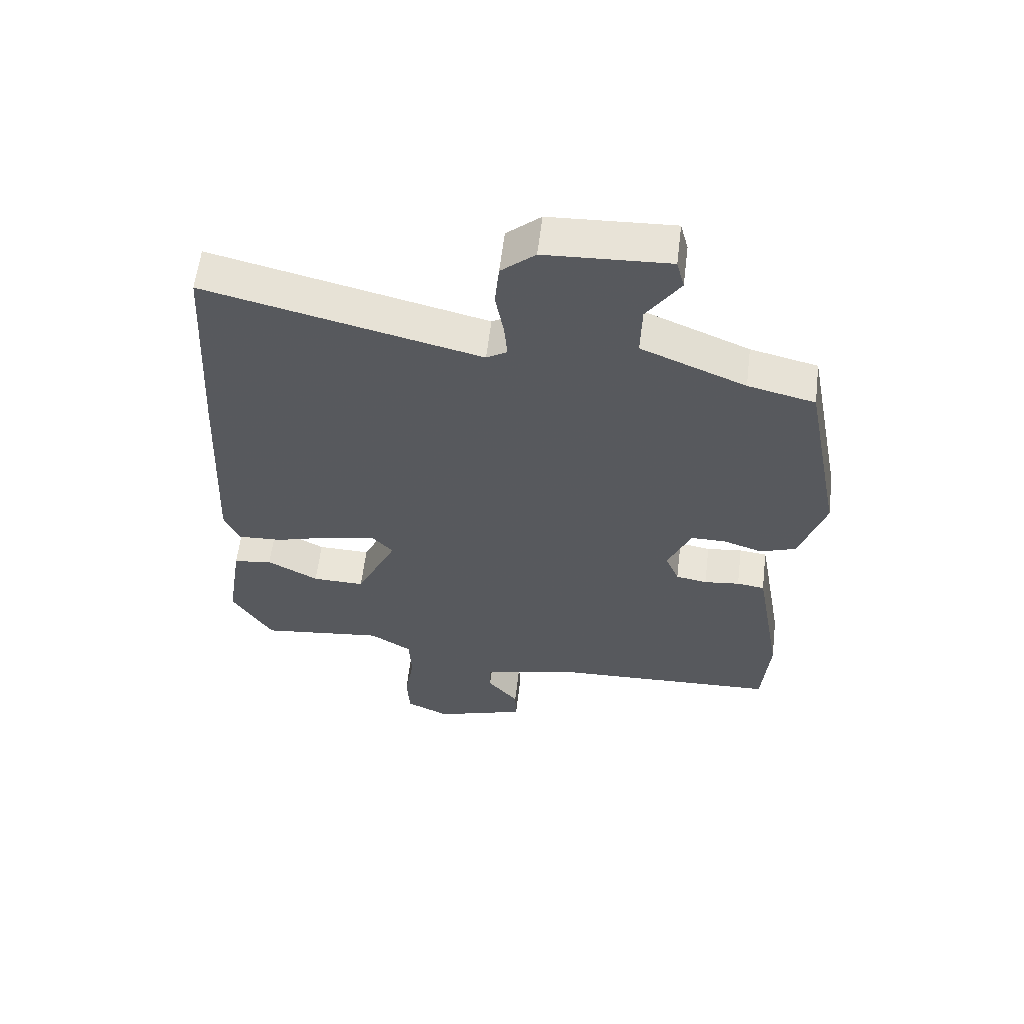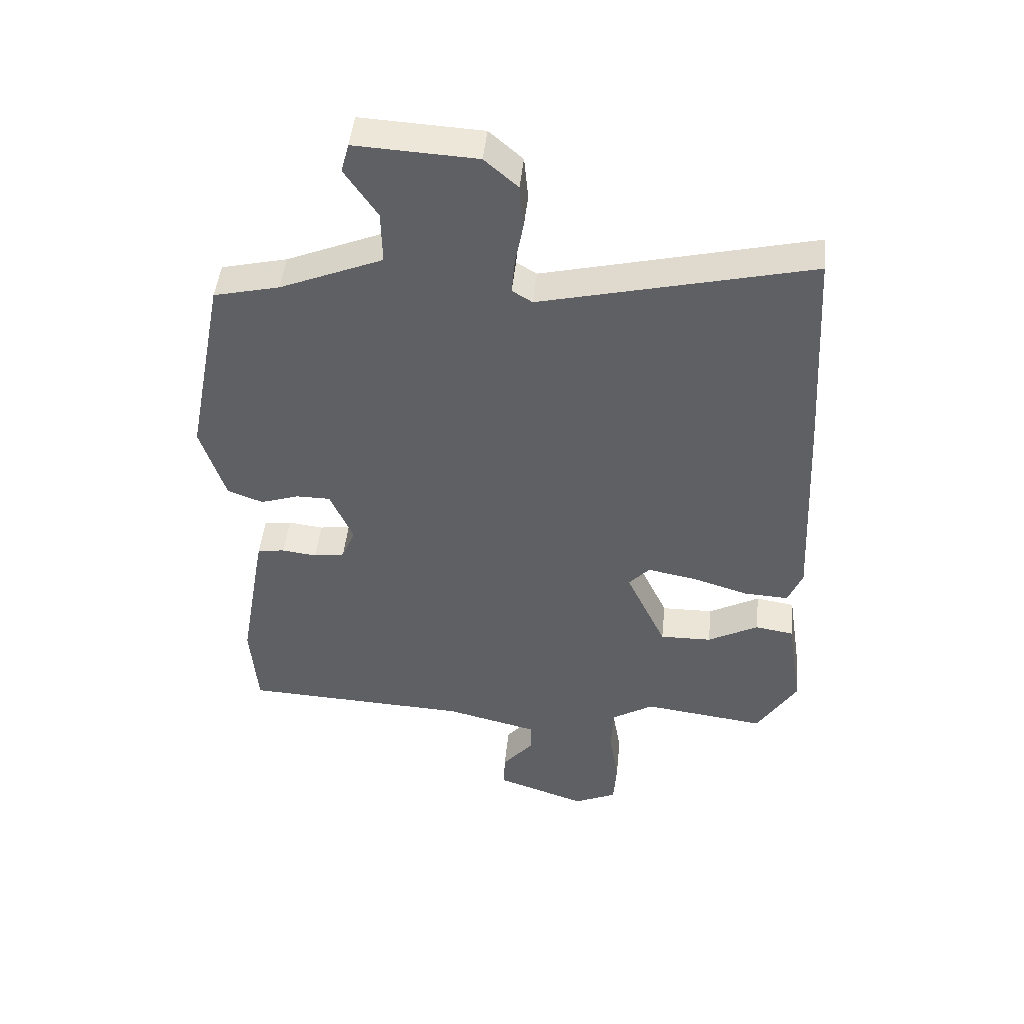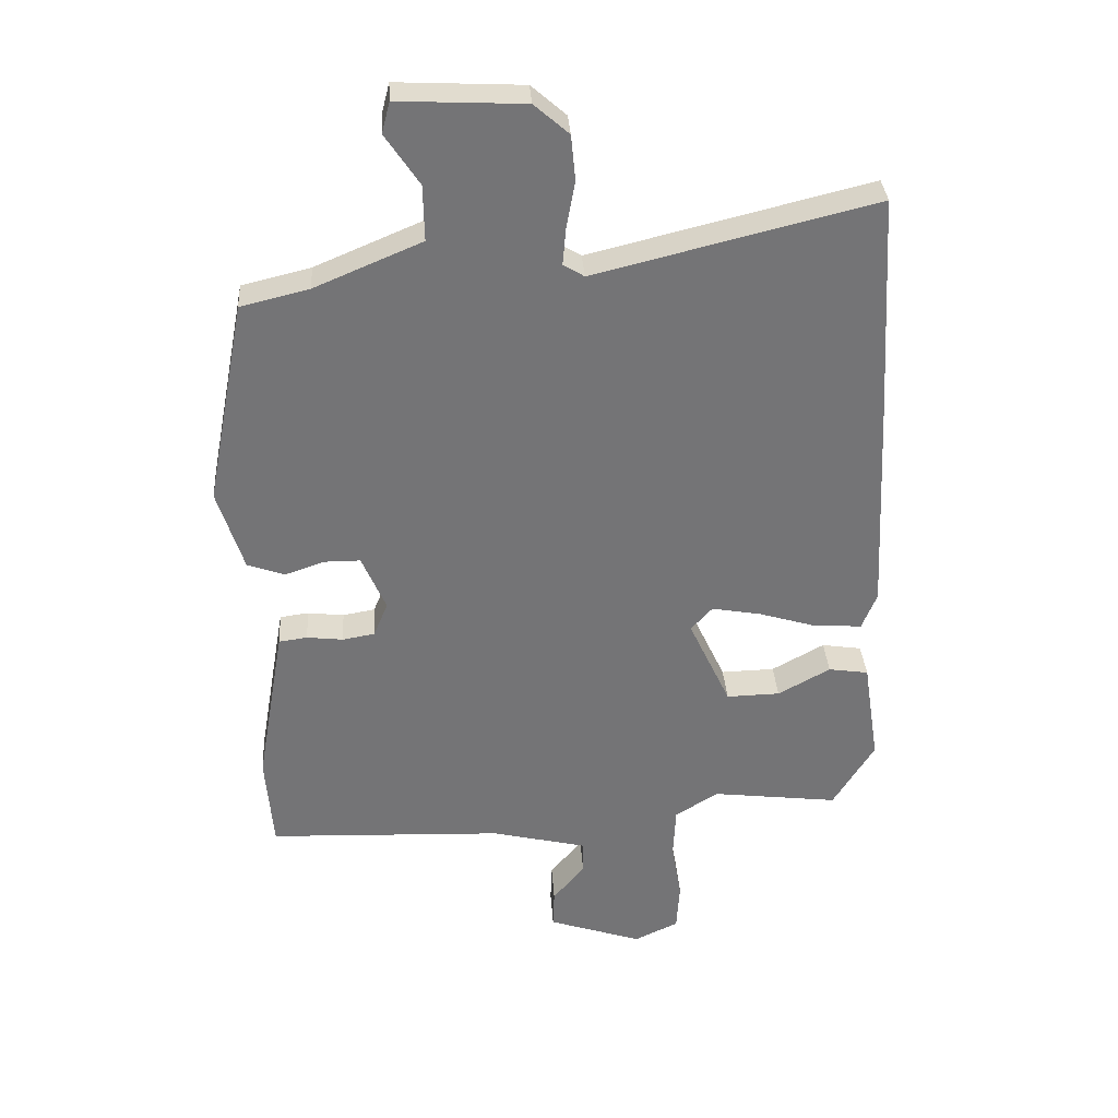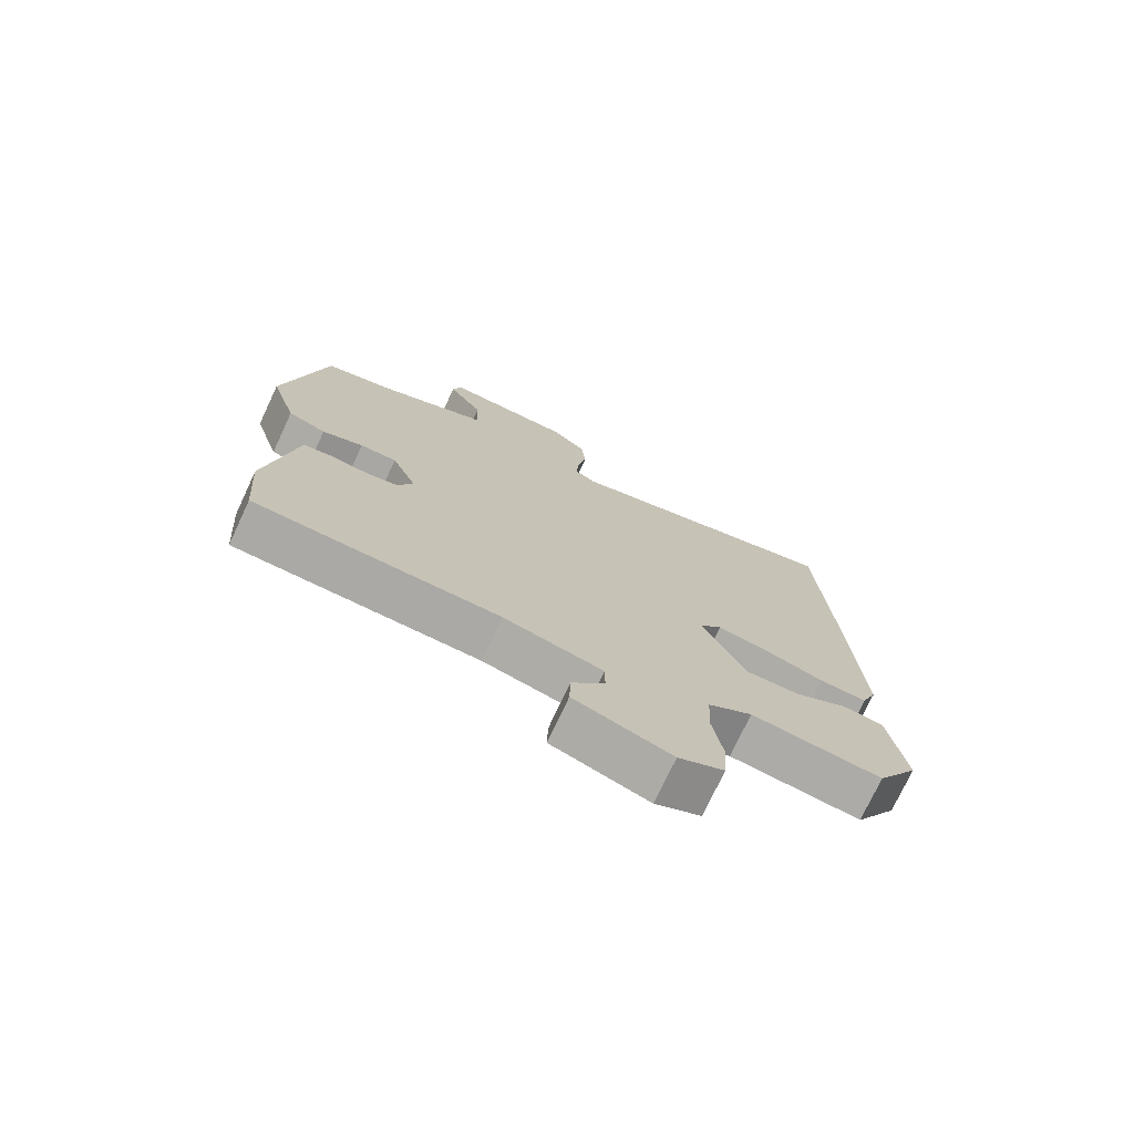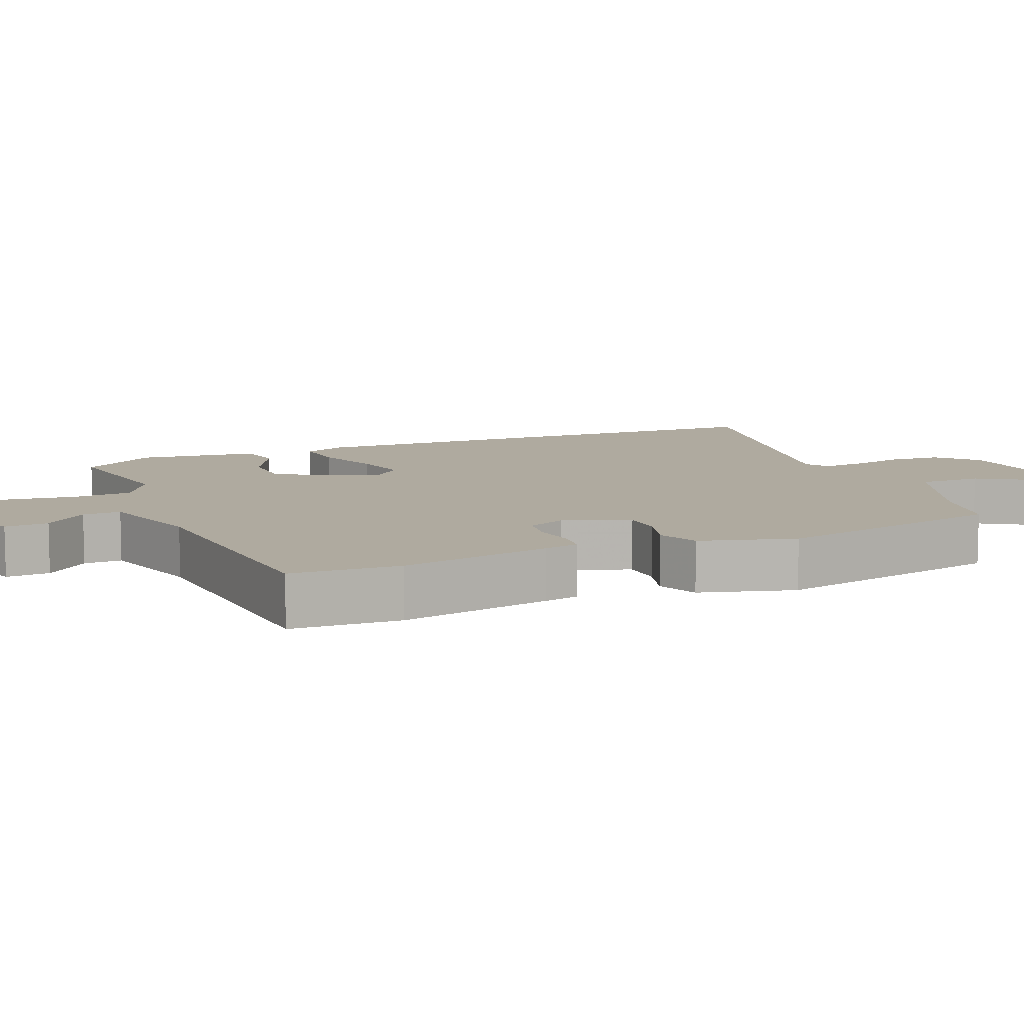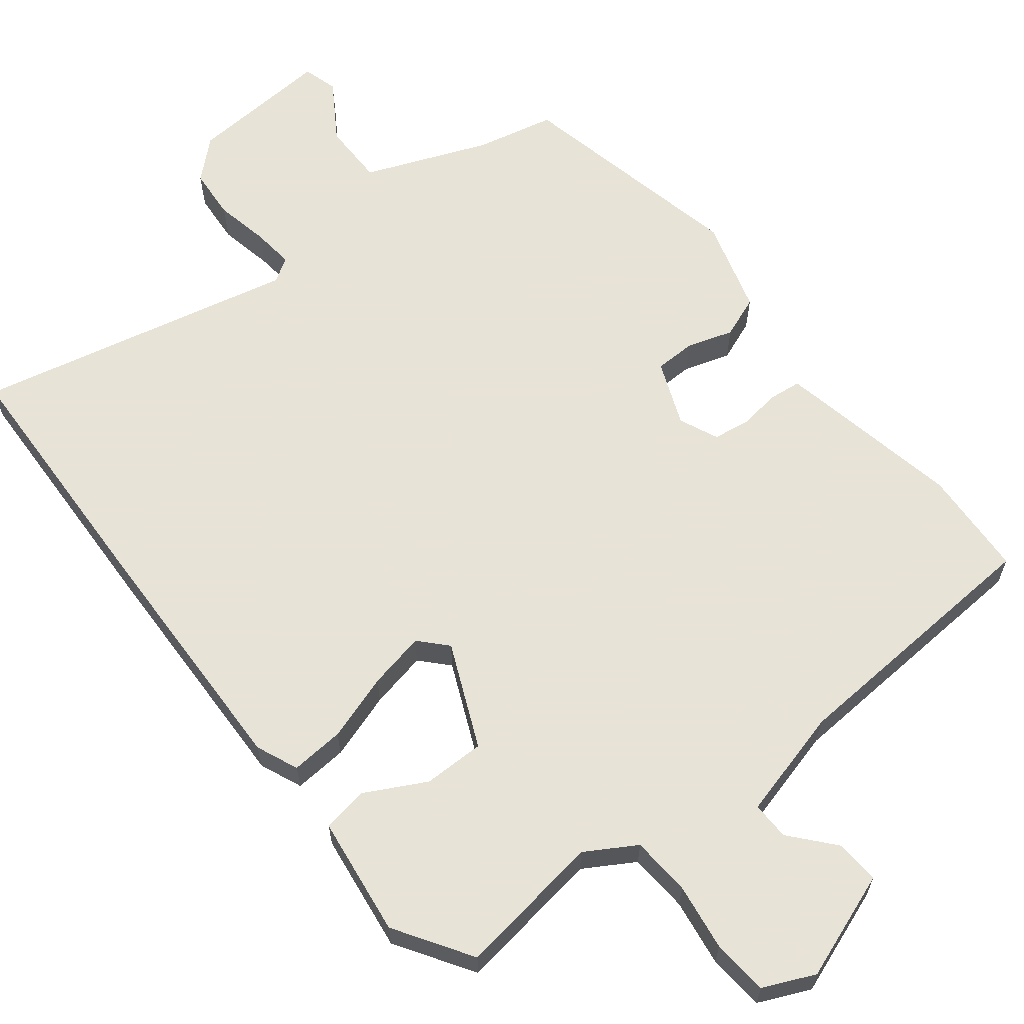
<metadata>
{"format":"obj","ext":"obj","renderer":"f3d","projection":"perspective","resolution":1024,"background":"white","views":[{"elev":59.8,"azim":-173.1,"up":"+Z"},{"elev":47.1,"azim":6.0,"up":"+Z"},{"elev":34.0,"azim":-3.9,"up":"+Z"},{"elev":-74.6,"azim":-25.1,"up":"+Z"},{"elev":9.4,"azim":-114.7,"up":"+Y"},{"elev":62.6,"azim":140.6,"up":"+Y"}]}
</metadata>
<code>
v -0.484 0.07 0.515
v -0.373 0.07 0.542
v -0.2 0.07 0.615
v -0.202 0.07 0.705
v -0.257 0.07 0.787
v -0.244 0.07 0.837
v -0.04 0.07 0.827
v 0.016 0.07 0.778
v 0.023 0.07 0.705
v 0.009 0.07 0.628
v 0.004 0.07 0.569
v 0.038 0.07 0.548
v 0.491 0.07 0.659
v 0.512 0.07 0.3
v 0.53 0.07 -0.062
v 0.506 0.07 -0.122
v 0.43 0.07 -0.118
v 0.335 0.07 -0.089
v 0.254 0.07 -0.074
v 0.219 0.07 -0.113
v 0.287 0.07 -0.259
v 0.374 0.07 -0.257
v 0.459 0.07 -0.21
v 0.524 0.07 -0.22
v 0.55 0.07 -0.389
v 0.483 0.07 -0.499
v 0.276 0.07 -0.473
v 0.206 0.07 -0.517
v 0.202 0.07 -0.601
v 0.218 0.07 -0.696
v 0.213 0.07 -0.776
v 0.141 0.07 -0.81
v -0.012 0.07 -0.758
v -0.01 0.07 -0.696
v 0.042 0.07 -0.633
v 0.042 0.07 -0.579
v -0.114 0.07 -0.541
v -0.498 0.07 -0.525
v -0.51 0.07 -0.371
v -0.473 0.07 -0.156
v -0.464 0.07 -0.106
v -0.418 0.07 -0.1
v -0.359 0.07 -0.107
v -0.307 0.07 -0.098
v -0.284 0.07 -0.042
v -0.323 0.07 0.049
v -0.381 0.07 0.049
v -0.446 0.07 0.027
v -0.506 0.07 0.049
v -0.548 0.07 0.182
v -0.484 0 0.515
v -0.373 0 0.542
v -0.2 0 0.615
v -0.202 0 0.705
v -0.257 0 0.787
v -0.244 0 0.837
v -0.04 0 0.827
v 0.016 0 0.778
v 0.023 0 0.705
v 0.009 0 0.628
v 0.004 0 0.569
v 0.038 0 0.548
v 0.491 0 0.659
v 0.512 0 0.3
v 0.53 0 -0.062
v 0.506 0 -0.122
v 0.43 0 -0.118
v 0.335 0 -0.089
v 0.254 0 -0.074
v 0.219 0 -0.113
v 0.287 0 -0.259
v 0.374 0 -0.257
v 0.459 0 -0.21
v 0.524 0 -0.22
v 0.55 0 -0.389
v 0.483 0 -0.499
v 0.276 0 -0.473
v 0.206 0 -0.517
v 0.202 0 -0.601
v 0.218 0 -0.696
v 0.213 0 -0.776
v 0.141 0 -0.81
v -0.012 0 -0.758
v -0.01 0 -0.696
v 0.042 0 -0.633
v 0.042 0 -0.579
v -0.114 0 -0.541
v -0.498 0 -0.525
v -0.51 0 -0.371
v -0.473 0 -0.156
v -0.464 0 -0.106
v -0.418 0 -0.1
v -0.359 0 -0.107
v -0.307 0 -0.098
v -0.284 0 -0.042
v -0.323 0 0.049
v -0.381 0 0.049
v -0.446 0 0.027
v -0.506 0 0.049
v -0.548 0 0.182
f 47 48 49 50
f 46 47 50 1
f 45 46 1 2
f 40 41 42 43
f 40 43 44
f 37 38 39 40
f 36 37 40 44
f 32 33 34 35
f 32 35 36
f 29 30 31 32
f 28 29 32 36
f 27 28 36 44
f 22 23 24 25
f 21 22 25 26
f 15 16 17 18
f 15 18 19
f 12 13 14 15
f 11 12 15 19
f 7 8 9 10
f 7 10 11
f 4 5 6 7
f 3 4 7 11
f 45 2 3 11
f 21 26 27 44
f 20 21 44 45
f 11 19 20 45
f 100 99 98 97
f 51 100 97 96
f 52 51 96 95
f 93 92 91 90
f 94 93 90
f 90 89 88 87
f 94 90 87 86
f 85 84 83 82
f 86 85 82
f 82 81 80 79
f 86 82 79 78
f 94 86 78 77
f 75 74 73 72
f 76 75 72 71
f 68 67 66 65
f 69 68 65
f 65 64 63 62
f 69 65 62 61
f 60 59 58 57
f 61 60 57
f 57 56 55 54
f 61 57 54 53
f 61 53 52 95
f 94 77 76 71
f 95 94 71 70
f 95 70 69 61
f 1 51 52 2
f 2 52 53 3
f 3 53 54 4
f 4 54 55 5
f 5 55 56 6
f 6 56 57 7
f 7 57 58 8
f 8 58 59 9
f 9 59 60 10
f 10 60 61 11
f 11 61 62 12
f 12 62 63 13
f 13 63 64 14
f 14 64 65 15
f 15 65 66 16
f 16 66 67 17
f 17 67 68 18
f 18 68 69 19
f 19 69 70 20
f 20 70 71 21
f 21 71 72 22
f 22 72 73 23
f 23 73 74 24
f 24 74 75 25
f 25 75 76 26
f 26 76 77 27
f 27 77 78 28
f 28 78 79 29
f 29 79 80 30
f 30 80 81 31
f 31 81 82 32
f 32 82 83 33
f 33 83 84 34
f 34 84 85 35
f 35 85 86 36
f 36 86 87 37
f 37 87 88 38
f 38 88 89 39
f 39 89 90 40
f 40 90 91 41
f 41 91 92 42
f 42 92 93 43
f 43 93 94 44
f 44 94 95 45
f 45 95 96 46
f 46 96 97 47
f 47 97 98 48
f 48 98 99 49
f 49 99 100 50
f 50 100 51 1

</code>
